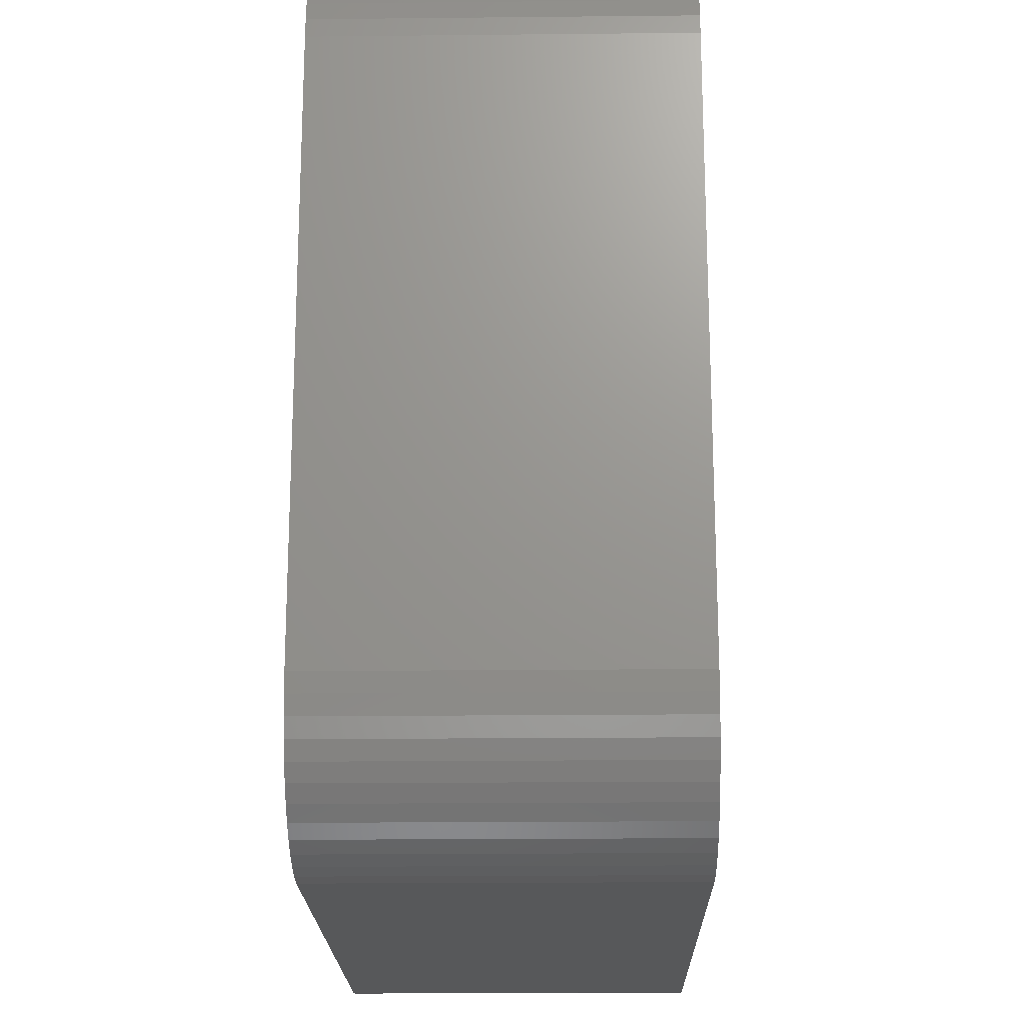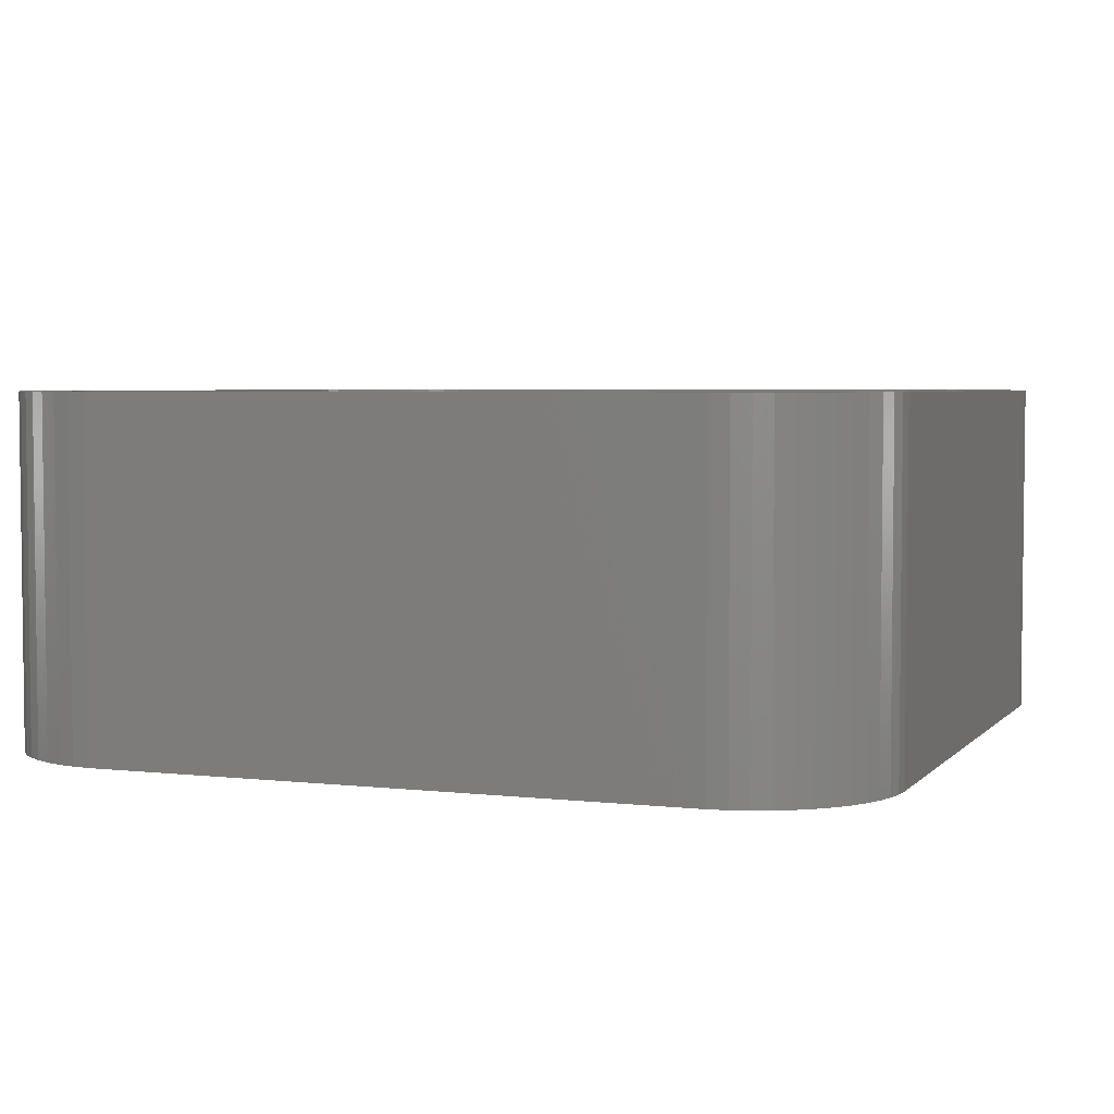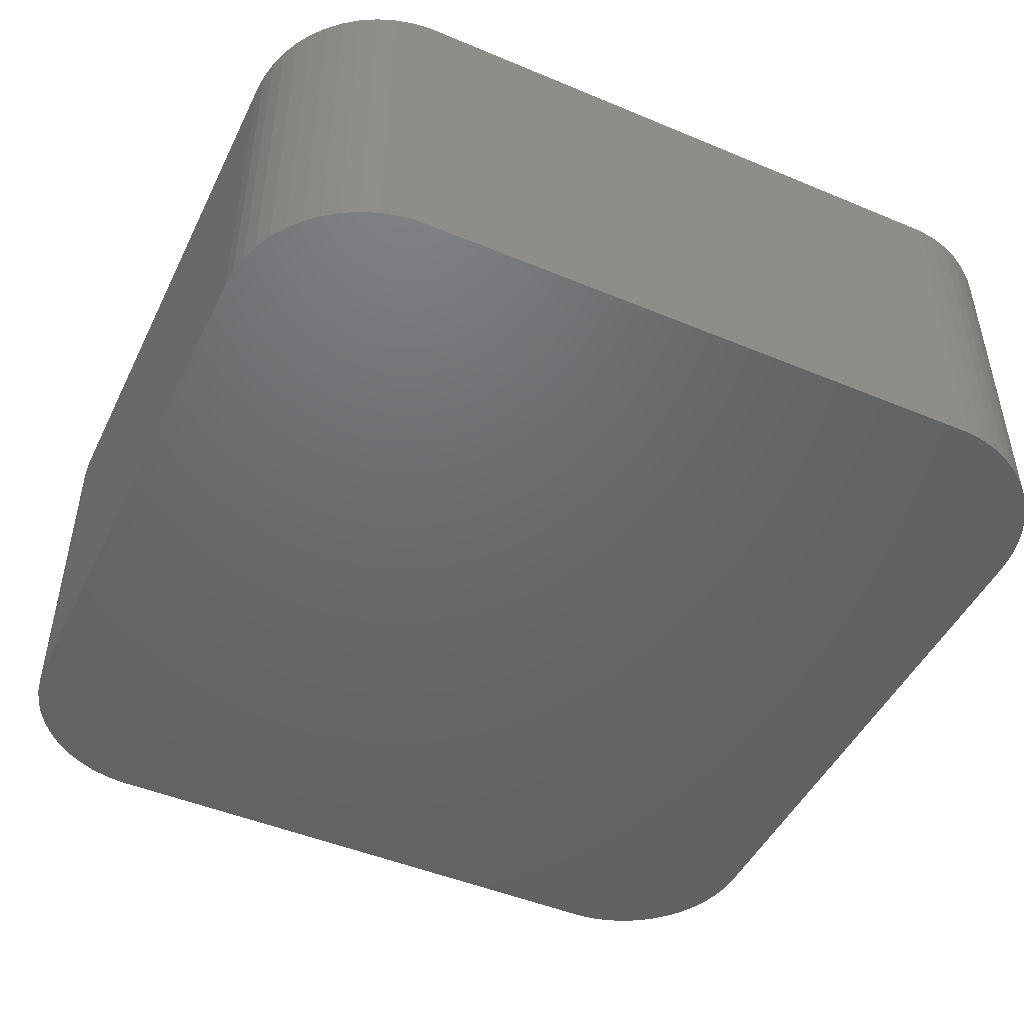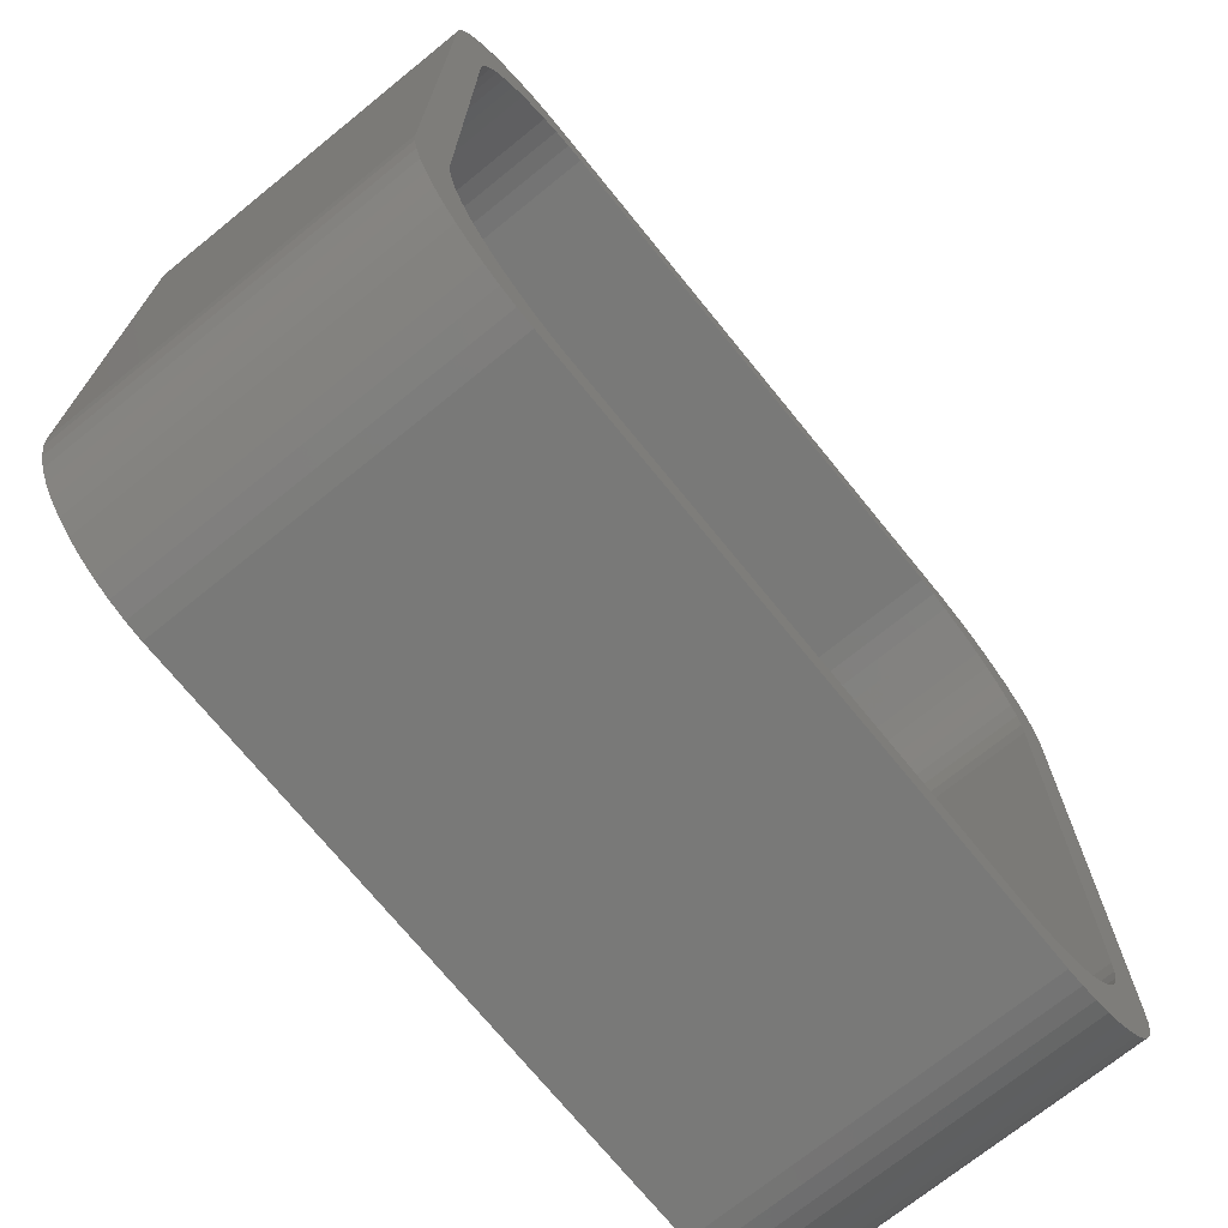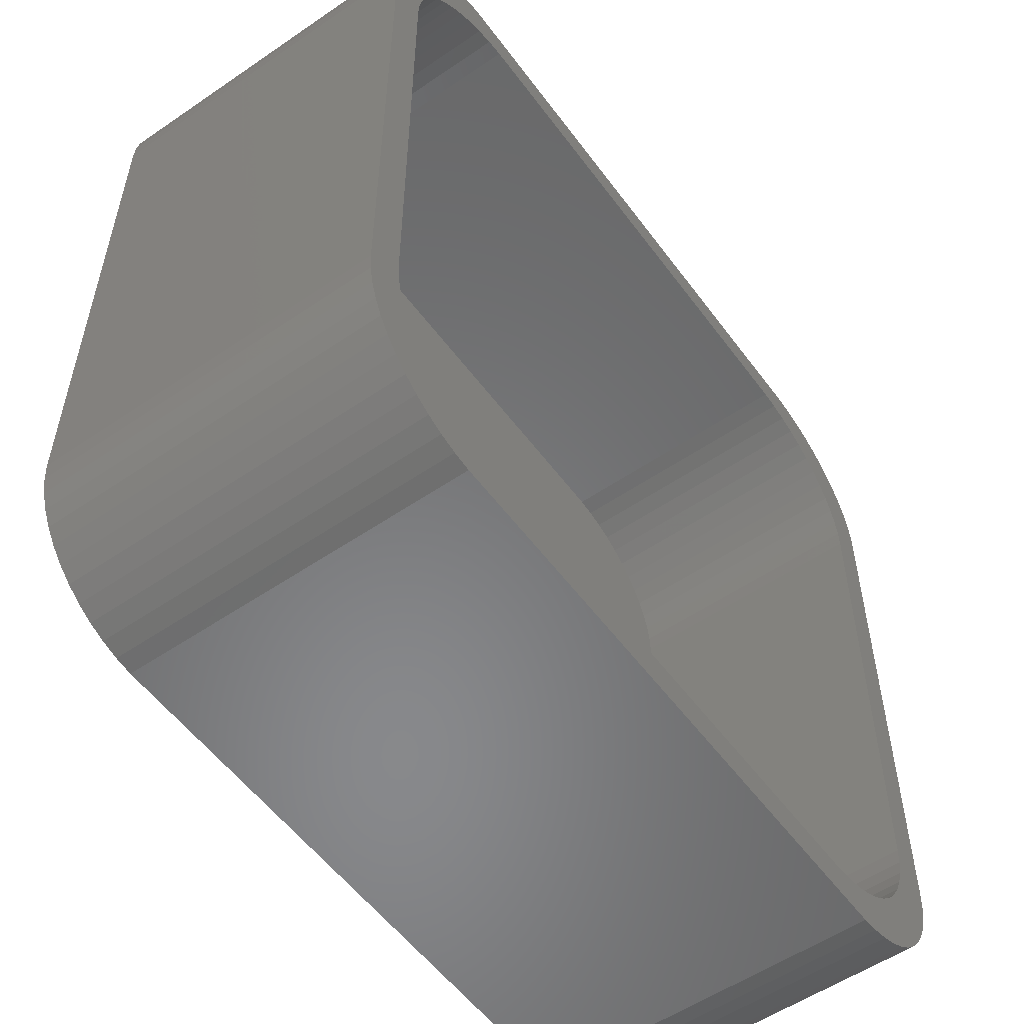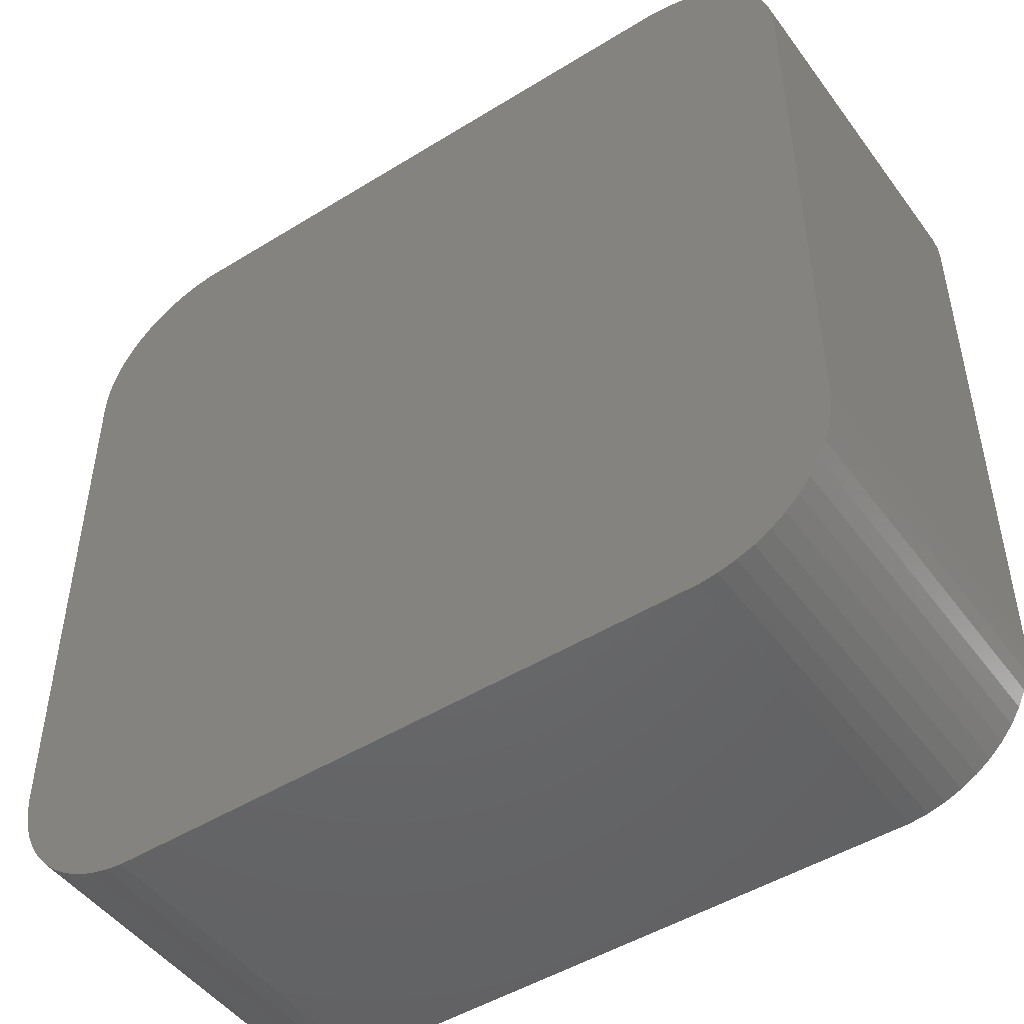
<metadata>
{"format":"stl","ext":"stl","renderer":"f3d","projection":"perspective","resolution":1024,"background":"white","views":[{"elev":-19.7,"azim":-88.9,"up":"+Y"},{"elev":4.2,"azim":20.8,"up":"+Z"},{"elev":-47.6,"azim":-25.2,"up":"+Z"},{"elev":-71.8,"azim":-51.0,"up":"+Y"},{"elev":-55.0,"azim":-54.2,"up":"+Y"},{"elev":-48.1,"azim":-145.3,"up":"+Y"}]}
</metadata>
<code>
# stl→obj: 208 verts, 412 faces
v -15 -10 0
v -15 10 12
v -15 10 0
v -15 -10 12
v -14.96 -10.63 0
v -14.96 -10.63 12
v 13.64 10.04 12
v 15 10 12
v 14.96 10.63 12
v 13.8 8.8 12
v 15 -10 12
v 13.45 10.64 12
v 14.84 11.24 12
v 13.8 -8.8 12
v 13.18 11.21 12
v 14.65 11.84 12
v 13.76 -9.427 12
v 14.38 12.41 12
v 13.64 -10.04 12
v 12.85 11.74 12
v 14.05 12.94 12
v 14.96 -10.63 12
v 13.45 -10.64 12
v 13.76 9.427 12
v 12.44 12.22 12
v 13.64 13.42 12
v 13.19 13.85 12
v 11.99 12.65 12
v 12.68 14.22 12
v 11.48 13.02 12
v 12.13 14.52 12
v 10.93 13.32 12
v 11.55 14.76 12
v 10.94 14.91 12
v 10.35 13.56 12
v 10.31 14.99 12
v 9.737 13.71 12
v 9.114 13.79 12
v -9.114 13.79 12
v -10.31 14.99 12
v -9.737 13.71 12
v -10.35 13.56 12
v -10.94 14.91 12
v -10.93 13.32 12
v -11.55 14.76 12
v -12.13 14.52 12
v -11.48 13.02 12
v -12.68 14.22 12
v -11.99 12.65 12
v -13.19 13.85 12
v -12.44 12.22 12
v -13.64 13.42 12
v -14.05 12.94 12
v -12.85 11.74 12
v -14.38 12.41 12
v -13.18 11.21 12
v -14.65 11.84 12
v -14.84 11.24 12
v -14.96 10.63 12
v -13.45 10.64 12
v 14.84 -11.24 12
v 13.18 -11.21 12
v 14.65 -11.84 12
v 14.38 -12.41 12
v 12.85 -11.74 12
v 14.05 -12.94 12
v 12.44 -12.22 12
v 13.64 -13.42 12
v 13.19 -13.85 12
v 11.99 -12.65 12
v 12.68 -14.22 12
v 11.48 -13.02 12
v 12.13 -14.52 12
v 10.93 -13.32 12
v 11.55 -14.76 12
v 10.94 -14.91 12
v 10.35 -13.56 12
v 10.31 -14.99 12
v 9.737 -13.71 12
v 9.114 -13.79 12
v -9.114 -13.79 12
v -10.31 -14.99 12
v -9.737 -13.71 12
v -10.35 -13.56 12
v -10.94 -14.91 12
v -10.93 -13.32 12
v -12.13 -14.52 12
v -11.48 -13.02 12
v -11.55 -14.76 12
v -12.68 -14.22 12
v -11.99 -12.65 12
v -13.19 -13.85 12
v -12.44 -12.22 12
v -14.05 -12.94 12
v -12.85 -11.74 12
v -14.38 -12.41 12
v -13.18 -11.21 12
v -14.84 -11.24 12
v -13.45 -10.64 12
v -13.64 -10.04 12
v -13.64 -13.42 12
v -13.76 -9.427 12
v -13.8 -8.8 12
v -13.8 8.8 12
v -13.64 10.04 12
v -13.76 9.427 12
v -14.65 -11.84 12
v 13.64 13.42 0
v 14.05 12.94 0
v -14.05 12.94 0
v -13.64 13.42 0
v -10.94 -14.91 0
v -10.31 -14.99 0
v 15 -10 0
v 14.96 -10.63 0
v 15 10 0
v -11.55 14.76 0
v -12.13 14.52 0
v 10.31 14.99 0
v -10.31 14.99 0
v -14.96 10.63 0
v -11.55 -14.76 0
v 10.31 -14.99 0
v 14.65 11.84 0
v 14.84 11.24 0
v 10.94 14.91 0
v -13.19 13.85 0
v 14.84 -11.24 0
v 14.65 -11.84 0
v 14.96 10.63 0
v 14.38 -12.41 0
v 14.05 -12.94 0
v 13.64 -13.42 0
v 14.38 12.41 0
v 13.19 -13.85 0
v 12.68 -14.22 0
v 12.13 -14.52 0
v 13.19 13.85 0
v 11.55 -14.76 0
v 12.68 14.22 0
v 10.94 -14.91 0
v 12.13 14.52 0
v 11.55 14.76 0
v -12.13 -14.52 0
v -10.94 14.91 0
v -12.68 -14.22 0
v -13.19 -13.85 0
v -13.64 -13.42 0
v -12.68 14.22 0
v -14.05 -12.94 0
v -14.38 -12.41 0
v -14.65 -11.84 0
v -14.84 -11.24 0
v -14.38 12.41 0
v -14.65 11.84 0
v -14.84 11.24 0
v -13.8 8.8 3
v -13.8 -8.8 3
v -13.76 -9.427 3
v -13.76 9.427 3
v 13.8 8.8 3
v 13.76 9.427 3
v -9.114 -13.79 3
v -9.737 -13.71 3
v 13.76 -9.427 3
v 13.8 -8.8 3
v 9.114 13.79 3
v 9.737 13.71 3
v -9.737 13.71 3
v -9.114 13.79 3
v -12.85 -11.74 3
v -12.44 -12.22 3
v -13.45 -10.64 3
v -13.18 -11.21 3
v 9.114 -13.79 3
v 13.64 10.04 3
v 13.45 10.64 3
v 10.93 13.32 3
v 11.48 13.02 3
v 11.99 12.65 3
v 12.44 12.22 3
v -13.64 10.04 3
v -11.48 13.02 3
v -10.93 13.32 3
v 13.18 11.21 3
v 13.64 -10.04 3
v 12.85 11.74 3
v 13.45 -10.64 3
v 13.18 -11.21 3
v 12.85 -11.74 3
v 12.44 -12.22 3
v 11.99 -12.65 3
v 10.35 13.56 3
v 11.48 -13.02 3
v 10.93 -13.32 3
v 10.35 -13.56 3
v 9.737 -13.71 3
v -10.35 13.56 3
v -10.35 -13.56 3
v -11.99 12.65 3
v -10.93 -13.32 3
v -12.44 12.22 3
v -11.48 -13.02 3
v -12.85 11.74 3
v -11.99 -12.65 3
v -13.18 11.21 3
v -13.45 10.64 3
v -13.64 -10.04 3
f 1 2 3
f 2 1 4
f 5 4 1
f 4 5 6
f 7 8 9
f 8 10 11
f 12 9 13
f 14 11 10
f 15 13 16
f 17 11 14
f 15 16 18
f 19 11 17
f 20 18 21
f 11 19 22
f 23 22 19
f 8 24 10
f 25 21 26
f 8 7 24
f 9 12 7
f 25 26 27
f 13 15 12
f 18 20 15
f 28 27 29
f 21 25 20
f 30 29 31
f 27 28 25
f 32 31 33
f 29 30 28
f 32 33 34
f 31 32 30
f 34 35 32
f 36 35 34
f 36 37 35
f 36 38 37
f 36 39 38
f 40 39 36
f 40 41 39
f 40 42 41
f 43 42 40
f 42 43 44
f 45 44 43
f 46 44 45
f 44 46 47
f 48 47 46
f 47 48 49
f 50 49 48
f 49 50 51
f 52 51 50
f 53 51 52
f 51 53 54
f 55 54 53
f 54 55 56
f 57 56 55
f 58 56 57
f 59 60 58
f 56 58 60
f 22 23 61
f 62 61 23
f 61 62 63
f 63 62 64
f 65 64 62
f 64 65 66
f 67 66 65
f 66 67 68
f 68 67 69
f 70 69 67
f 69 70 71
f 72 71 70
f 71 72 73
f 74 73 72
f 73 74 75
f 75 74 76
f 77 76 74
f 77 78 76
f 79 78 77
f 80 78 79
f 81 78 80
f 81 82 78
f 83 82 81
f 84 82 83
f 85 84 86
f 84 85 82
f 87 86 88
f 86 89 85
f 90 88 91
f 86 87 89
f 92 91 93
f 88 90 87
f 94 93 95
f 96 95 97
f 91 92 90
f 98 97 99
f 6 99 100
f 93 101 92
f 4 100 102
f 4 102 103
f 93 94 101
f 104 2 103
f 60 59 105
f 4 103 2
f 2 105 59
f 100 4 6
f 105 2 106
f 95 96 94
f 106 2 104
f 97 107 96
f 97 98 107
f 99 6 98
f 21 108 26
f 108 21 109
f 110 52 111
f 52 110 53
f 112 82 85
f 82 112 113
f 22 114 11
f 114 22 115
f 11 116 8
f 116 11 114
f 117 46 45
f 46 117 118
f 119 40 36
f 40 119 120
f 3 59 121
f 59 3 2
f 122 85 89
f 85 122 112
f 113 78 82
f 78 113 123
f 13 124 16
f 124 13 125
f 126 36 34
f 36 126 119
f 127 52 50
f 52 127 111
f 123 114 115
f 1 114 123
f 123 115 128
f 114 1 116
f 123 128 129
f 116 119 130
f 123 129 131
f 130 119 125
f 123 131 132
f 125 119 124
f 123 132 133
f 124 119 134
f 123 133 135
f 134 119 109
f 123 135 136
f 109 119 108
f 123 136 137
f 108 119 138
f 123 137 139
f 138 119 140
f 123 139 141
f 140 119 142
f 142 119 143
f 143 119 126
f 1 123 113
f 3 116 1
f 1 113 112
f 116 3 119
f 1 112 122
f 119 3 120
f 1 122 144
f 120 3 145
f 1 144 146
f 145 3 117
f 1 146 147
f 117 3 118
f 1 147 148
f 118 3 149
f 1 148 150
f 149 3 127
f 1 150 151
f 127 3 111
f 1 151 152
f 111 3 110
f 1 152 153
f 110 3 154
f 1 153 5
f 154 3 155
f 155 3 156
f 156 3 121
f 152 98 153
f 98 152 107
f 148 94 150
f 94 148 101
f 151 107 152
f 107 151 96
f 144 89 87
f 89 144 122
f 148 92 101
f 92 148 147
f 9 125 13
f 125 9 130
f 8 130 9
f 130 8 116
f 18 109 21
f 109 18 134
f 16 134 18
f 134 16 124
f 140 31 29
f 31 140 142
f 108 27 26
f 27 108 138
f 142 33 31
f 33 142 143
f 149 50 48
f 50 149 127
f 118 48 46
f 48 118 149
f 121 58 156
f 58 121 59
f 156 57 155
f 57 156 58
f 153 6 5
f 6 153 98
f 150 96 151
f 96 150 94
f 146 87 90
f 87 146 144
f 147 90 92
f 90 147 146
f 68 132 66
f 132 68 133
f 139 73 75
f 73 139 137
f 138 29 27
f 29 138 140
f 143 34 33
f 34 143 126
f 145 45 43
f 45 145 117
f 120 43 40
f 43 120 145
f 155 55 154
f 55 155 57
f 154 53 110
f 53 154 55
f 136 69 71
f 69 136 135
f 64 129 63
f 129 64 131
f 66 131 64
f 131 66 132
f 63 128 61
f 128 63 129
f 141 75 76
f 75 141 139
f 123 76 78
f 76 123 141
f 137 71 73
f 71 137 136
f 135 68 69
f 68 135 133
f 61 115 22
f 115 61 128
f 103 157 104
f 157 103 158
f 102 158 103
f 158 102 159
f 104 160 106
f 160 104 157
f 161 24 162
f 24 161 10
f 163 83 81
f 83 163 164
f 165 14 166
f 14 165 17
f 167 37 38
f 37 167 168
f 169 39 41
f 39 169 170
f 170 38 39
f 38 170 167
f 93 171 95
f 171 93 172
f 97 173 99
f 173 97 174
f 175 81 80
f 81 175 163
f 176 12 177
f 12 176 7
f 178 30 32
f 30 178 179
f 180 25 28
f 25 180 181
f 166 10 161
f 10 166 14
f 106 182 105
f 182 106 160
f 183 44 47
f 44 183 184
f 167 161 162
f 157 161 167
f 167 162 176
f 161 157 166
f 167 176 177
f 166 175 165
f 167 177 185
f 165 175 186
f 167 185 187
f 186 175 188
f 167 187 181
f 188 175 189
f 167 181 180
f 189 175 190
f 167 180 179
f 190 175 191
f 167 179 178
f 191 175 192
f 167 178 193
f 192 175 194
f 167 193 168
f 194 175 195
f 195 175 196
f 196 175 197
f 157 167 170
f 158 166 157
f 157 170 169
f 166 158 175
f 157 169 198
f 175 158 163
f 157 198 184
f 163 158 164
f 157 184 183
f 164 158 199
f 157 183 200
f 199 158 201
f 157 200 202
f 201 158 203
f 157 202 204
f 203 158 205
f 157 204 206
f 205 158 172
f 157 206 207
f 172 158 171
f 157 207 182
f 171 158 174
f 157 182 160
f 174 158 173
f 173 158 208
f 208 158 159
f 99 208 100
f 208 99 173
f 100 159 102
f 159 100 208
f 95 174 97
f 174 95 171
f 205 93 91
f 93 205 172
f 199 86 84
f 86 199 201
f 203 91 88
f 91 203 205
f 197 80 79
f 80 197 175
f 196 79 77
f 79 196 197
f 188 19 186
f 19 188 23
f 189 23 188
f 23 189 62
f 177 15 185
f 15 177 12
f 179 28 30
f 28 179 180
f 193 32 35
f 32 193 178
f 162 7 176
f 7 162 24
f 105 207 60
f 207 105 182
f 60 206 56
f 206 60 207
f 201 88 86
f 88 201 203
f 191 65 190
f 65 191 67
f 192 72 70
f 72 192 194
f 195 77 74
f 77 195 196
f 185 20 187
f 20 185 15
f 168 35 37
f 35 168 193
f 184 42 44
f 42 184 198
f 198 41 42
f 41 198 169
f 200 47 49
f 47 200 183
f 202 49 51
f 49 202 200
f 56 204 54
f 204 56 206
f 164 84 83
f 84 164 199
f 194 74 72
f 74 194 195
f 187 25 181
f 25 187 20
f 54 202 51
f 202 54 204
f 191 70 67
f 70 191 192
f 190 62 189
f 62 190 65
f 186 17 165
f 17 186 19

</code>
